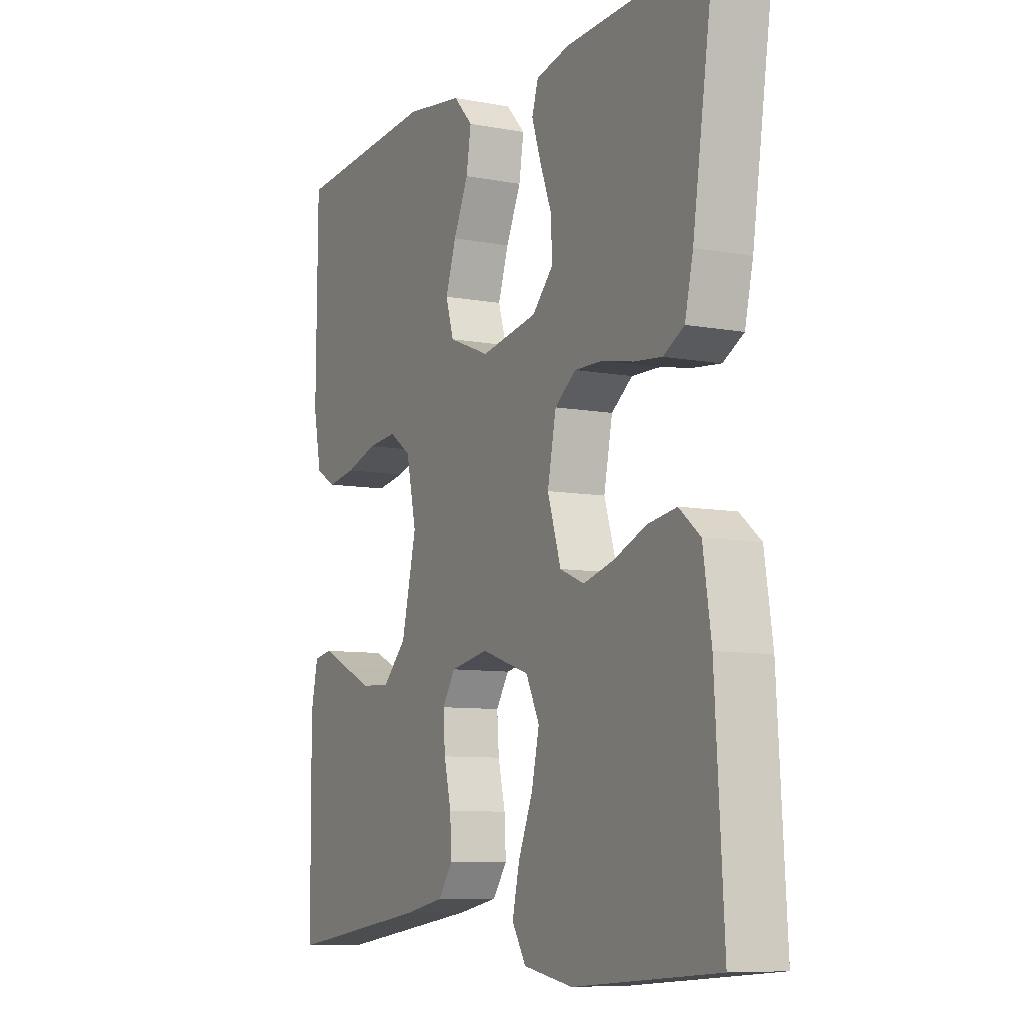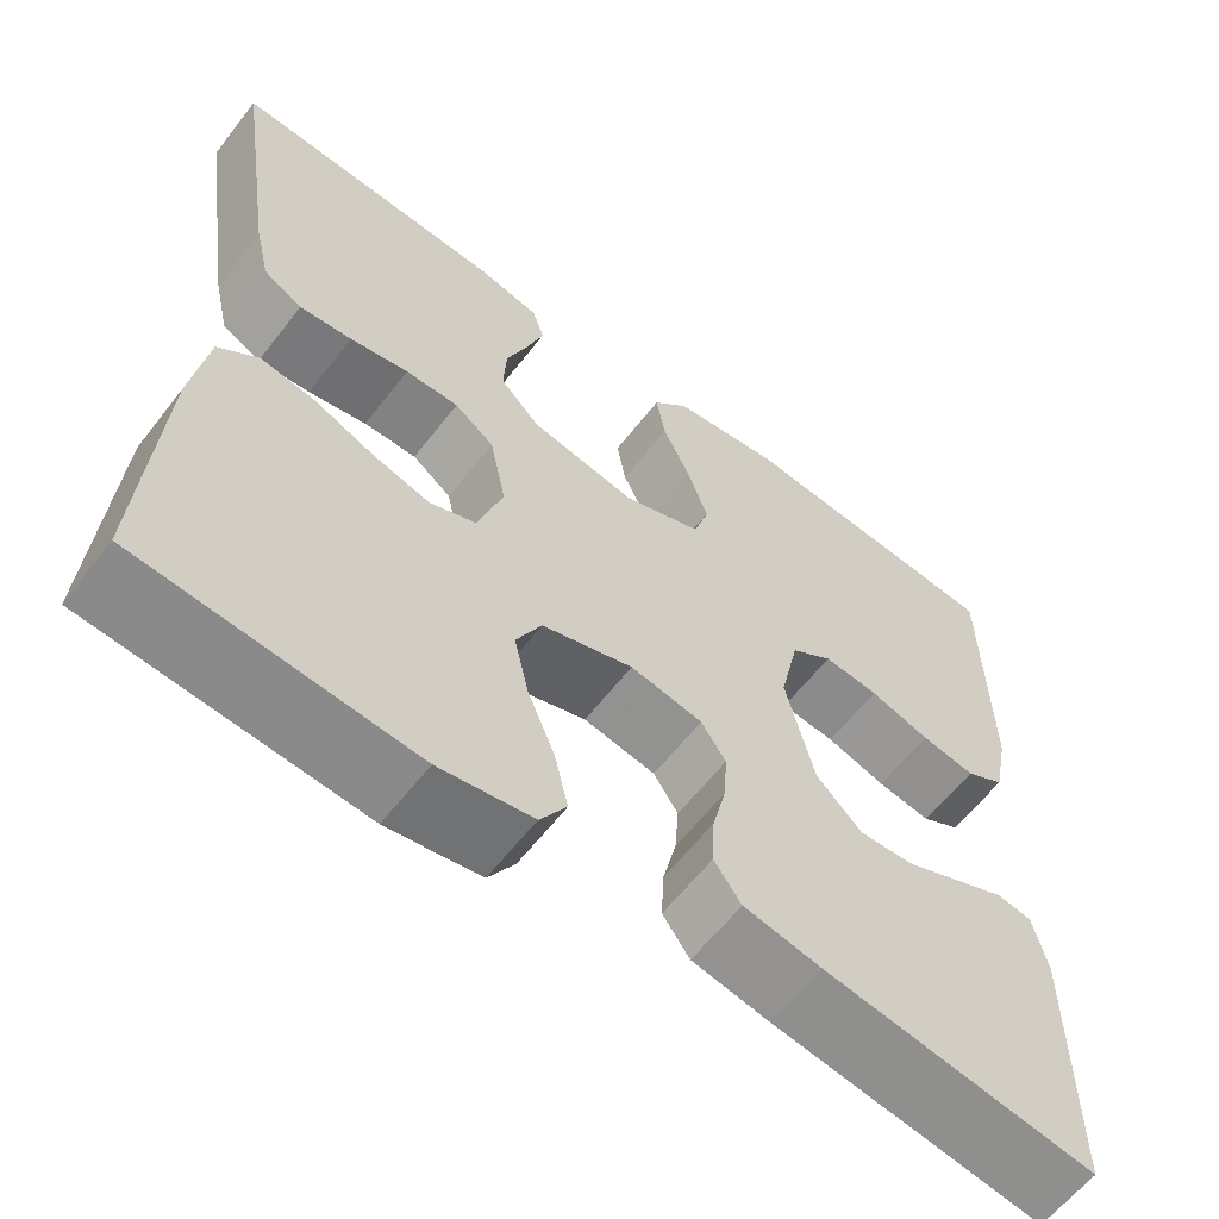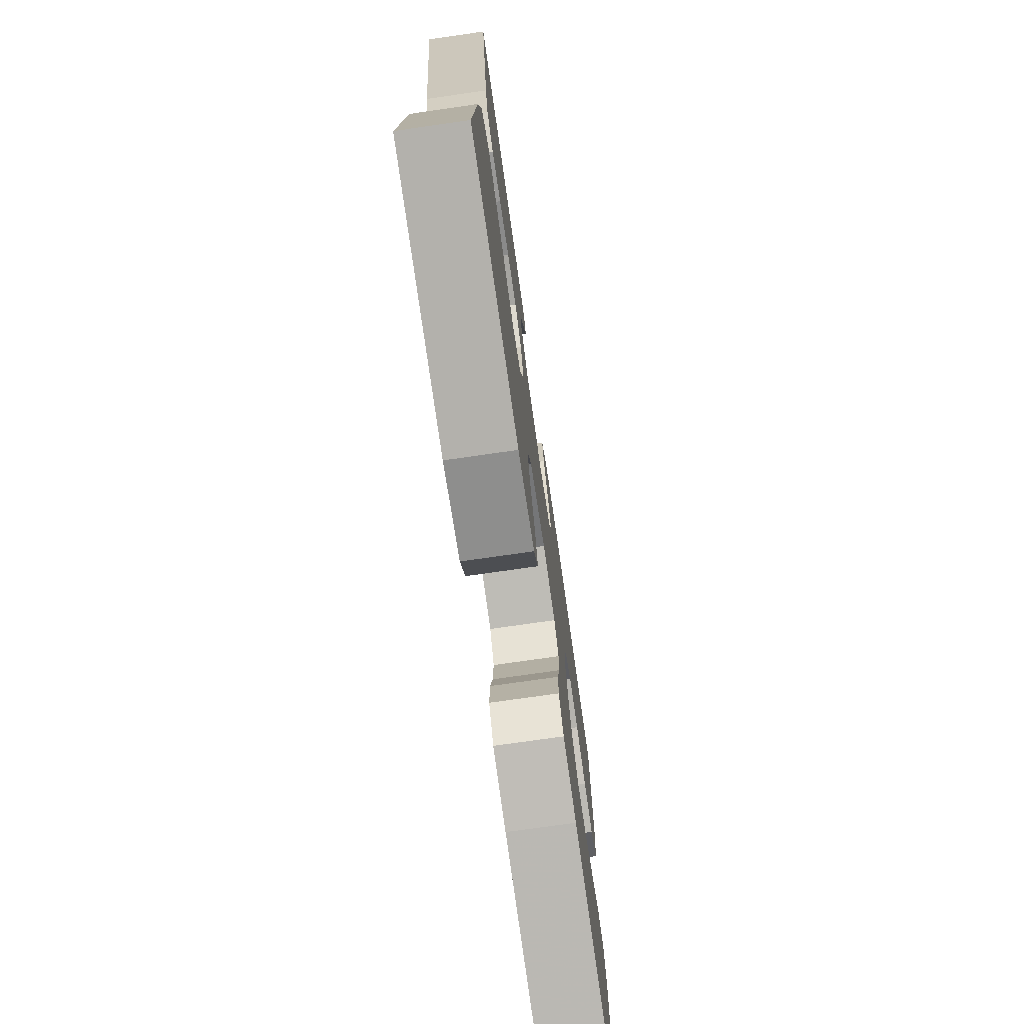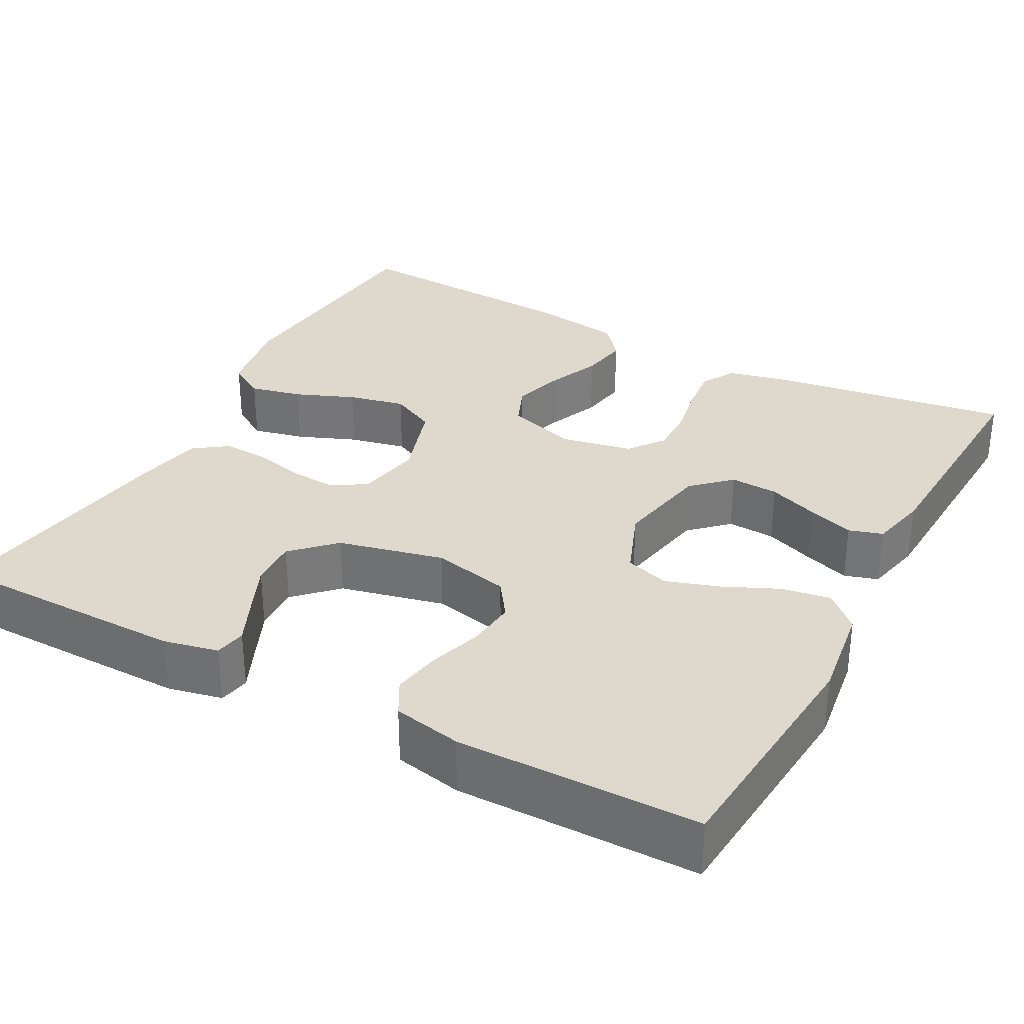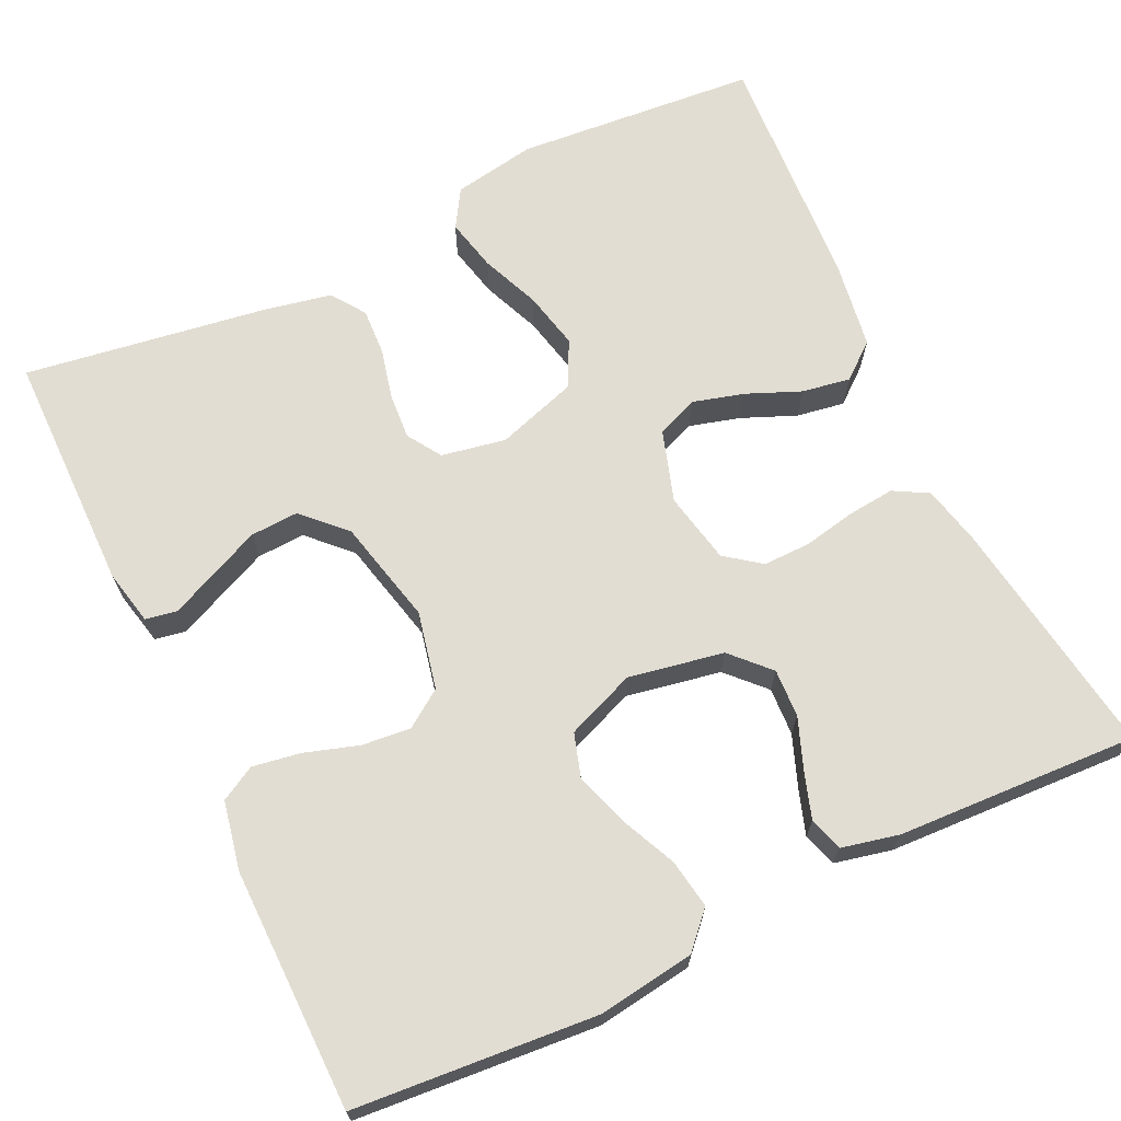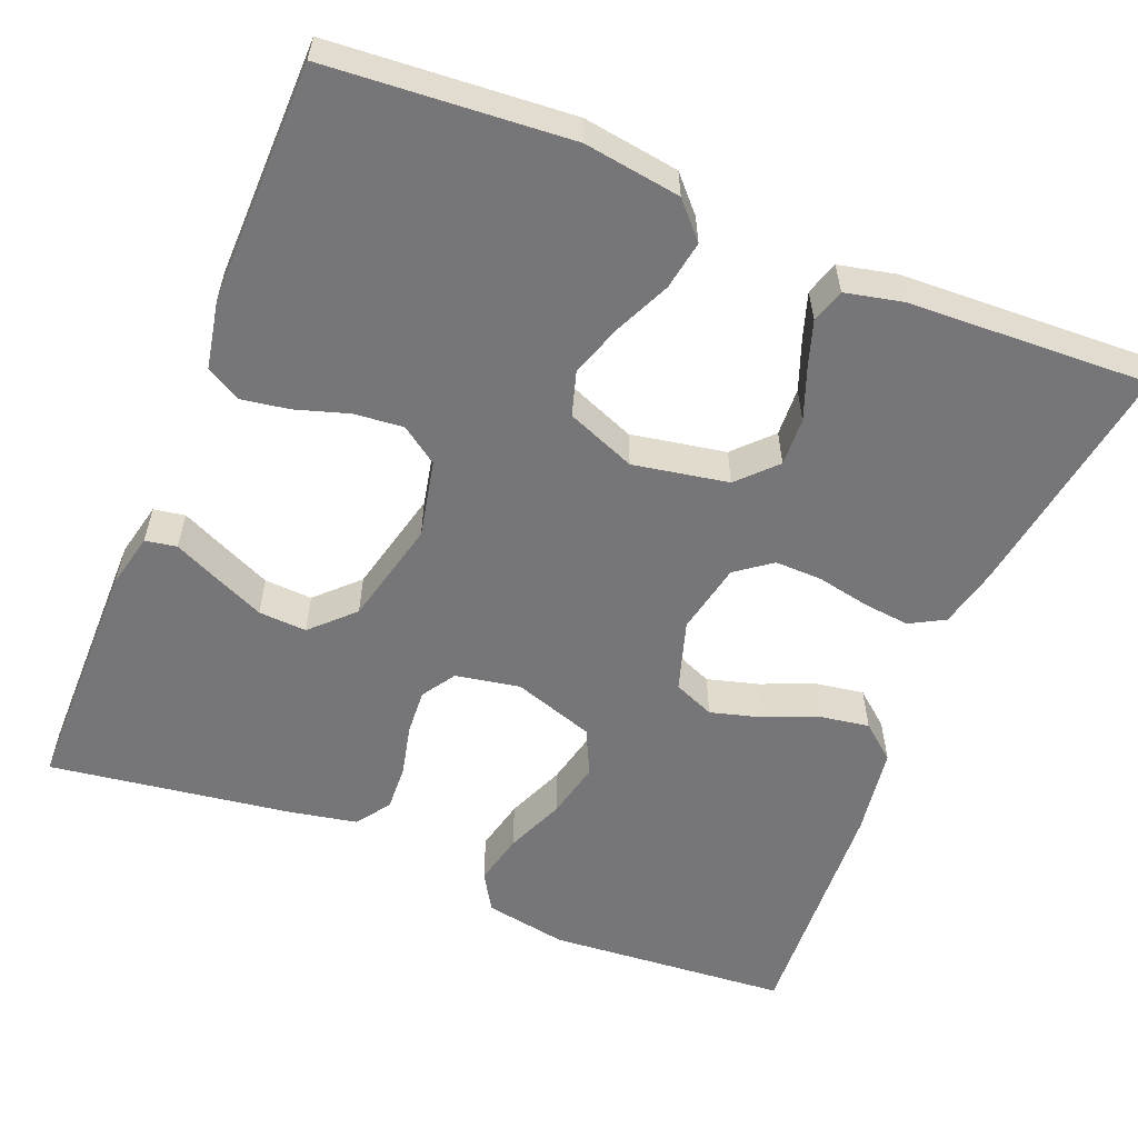
<metadata>
{"format":"obj","ext":"obj","renderer":"f3d","projection":"perspective","resolution":1024,"background":"white","views":[{"elev":-8.4,"azim":62.7,"up":"+Z"},{"elev":-61.2,"azim":142.3,"up":"+Z"},{"elev":-74.5,"azim":98.2,"up":"+Z"},{"elev":32.0,"azim":-61.6,"up":"+Y"},{"elev":68.2,"azim":-25.4,"up":"+Y"},{"elev":-56.9,"azim":-22.3,"up":"+Y"}]}
</metadata>
<code>
v -0.5 0.07 -0.5
v -0.502 0.07 -0.2
v -0.487 0.07 -0.132
v -0.448 0.07 -0.125
v -0.393 0.07 -0.15
v -0.33 0.07 -0.178
v -0.27 0.07 -0.181
v -0.22 0.07 -0.131
v -0.189 0.07 0
v -0.21 0.07 0.096
v -0.256 0.07 0.128
v -0.317 0.07 0.122
v -0.383 0.07 0.101
v -0.443 0.07 0.091
v -0.486 0.07 0.115
v -0.503 0.07 0.2
v -0.5 0.07 0.5
v -0.2 0.07 0.524
v -0.08 0.07 0.507
v -0.04 0.07 0.464
v -0.05 0.07 0.403
v -0.081 0.07 0.335
v -0.103 0.07 0.269
v -0.086 0.07 0.214
v 0 0.07 0.18
v 0.118 0.07 0.202
v 0.162 0.07 0.248
v 0.159 0.07 0.308
v 0.135 0.07 0.371
v 0.116 0.07 0.428
v 0.129 0.07 0.47
v 0.2 0.07 0.486
v 0.5 0.07 0.5
v 0.455 0.07 0.2
v 0.438 0.07 0.126
v 0.395 0.07 0.102
v 0.337 0.07 0.108
v 0.272 0.07 0.121
v 0.213 0.07 0.122
v 0.169 0.07 0.089
v 0.151 0.07 0
v 0.179 0.07 -0.088
v 0.23 0.07 -0.109
v 0.294 0.07 -0.091
v 0.361 0.07 -0.063
v 0.421 0.07 -0.053
v 0.465 0.07 -0.089
v 0.482 0.07 -0.2
v 0.5 0.07 -0.5
v 0.2 0.07 -0.525
v 0.097 0.07 -0.507
v 0.068 0.07 -0.46
v 0.083 0.07 -0.395
v 0.113 0.07 -0.322
v 0.129 0.07 -0.251
v 0.101 0.07 -0.194
v 0 0.07 -0.161
v -0.08 0.07 -0.176
v -0.107 0.07 -0.218
v -0.103 0.07 -0.275
v -0.088 0.07 -0.338
v -0.085 0.07 -0.396
v -0.115 0.07 -0.438
v -0.2 0.07 -0.455
v -0.5 0 -0.5
v -0.502 0 -0.2
v -0.487 0 -0.132
v -0.448 0 -0.125
v -0.393 0 -0.15
v -0.33 0 -0.178
v -0.27 0 -0.181
v -0.22 0 -0.131
v -0.189 0 0
v -0.21 0 0.096
v -0.256 0 0.128
v -0.317 0 0.122
v -0.383 0 0.101
v -0.443 0 0.091
v -0.486 0 0.115
v -0.503 0 0.2
v -0.5 0 0.5
v -0.2 0 0.524
v -0.08 0 0.507
v -0.04 0 0.464
v -0.05 0 0.403
v -0.081 0 0.335
v -0.103 0 0.269
v -0.086 0 0.214
v 0 0 0.18
v 0.118 0 0.202
v 0.162 0 0.248
v 0.159 0 0.308
v 0.135 0 0.371
v 0.116 0 0.428
v 0.129 0 0.47
v 0.2 0 0.486
v 0.5 0 0.5
v 0.455 0 0.2
v 0.438 0 0.126
v 0.395 0 0.102
v 0.337 0 0.108
v 0.272 0 0.121
v 0.213 0 0.122
v 0.169 0 0.089
v 0.151 0 0
v 0.179 0 -0.088
v 0.23 0 -0.109
v 0.294 0 -0.091
v 0.361 0 -0.063
v 0.421 0 -0.053
v 0.465 0 -0.089
v 0.482 0 -0.2
v 0.5 0 -0.5
v 0.2 0 -0.525
v 0.097 0 -0.507
v 0.068 0 -0.46
v 0.083 0 -0.395
v 0.113 0 -0.322
v 0.129 0 -0.251
v 0.101 0 -0.194
v 0 0 -0.161
v -0.08 0 -0.176
v -0.107 0 -0.218
v -0.103 0 -0.275
v -0.088 0 -0.338
v -0.085 0 -0.396
v -0.115 0 -0.438
v -0.2 0 -0.455
f 60 61 62 63
f 59 60 63 64
f 51 52 53 54
f 51 54 55
f 50 51 55
f 49 50 55
f 48 49 55 56
f 44 45 46 47
f 43 44 47 48
f 35 36 37 38
f 35 38 39
f 34 35 39
f 33 34 39
f 32 33 39 40
f 28 29 30 31
f 28 31 32
f 27 28 32
f 19 20 21 22
f 19 22 23
f 18 19 23
f 17 18 23 24
f 15 16 17 24
f 12 13 14 15
f 11 12 15 24
f 2 3 4 5
f 2 5 6
f 59 64 1 2
f 58 59 2
f 57 58 2
f 43 48 56 57
f 42 43 57
f 41 42 57
f 27 32 40 41
f 26 27 41 57
f 25 26 57
f 10 11 24 25
f 9 10 25 57
f 8 9 57
f 7 8 57
f 2 6 7
f 2 7 57
f 127 126 125 124
f 128 127 124 123
f 118 117 116 115
f 119 118 115
f 119 115 114
f 119 114 113
f 120 119 113 112
f 111 110 109 108
f 112 111 108 107
f 102 101 100 99
f 103 102 99
f 103 99 98
f 103 98 97
f 104 103 97 96
f 95 94 93 92
f 96 95 92
f 96 92 91
f 86 85 84 83
f 87 86 83
f 87 83 82
f 88 87 82 81
f 88 81 80 79
f 79 78 77 76
f 88 79 76 75
f 69 68 67 66
f 70 69 66
f 66 65 128 123
f 66 123 122
f 66 122 121
f 121 120 112 107
f 121 107 106
f 121 106 105
f 105 104 96 91
f 121 105 91 90
f 121 90 89
f 89 88 75 74
f 121 89 74 73
f 121 73 72
f 121 72 71
f 71 70 66
f 121 71 66
f 1 65 66 2
f 2 66 67 3
f 3 67 68 4
f 4 68 69 5
f 5 69 70 6
f 6 70 71 7
f 7 71 72 8
f 8 72 73 9
f 9 73 74 10
f 10 74 75 11
f 11 75 76 12
f 12 76 77 13
f 13 77 78 14
f 14 78 79 15
f 15 79 80 16
f 16 80 81 17
f 17 81 82 18
f 18 82 83 19
f 19 83 84 20
f 20 84 85 21
f 21 85 86 22
f 22 86 87 23
f 23 87 88 24
f 24 88 89 25
f 25 89 90 26
f 26 90 91 27
f 27 91 92 28
f 28 92 93 29
f 29 93 94 30
f 30 94 95 31
f 31 95 96 32
f 32 96 97 33
f 33 97 98 34
f 34 98 99 35
f 35 99 100 36
f 36 100 101 37
f 37 101 102 38
f 38 102 103 39
f 39 103 104 40
f 40 104 105 41
f 41 105 106 42
f 42 106 107 43
f 43 107 108 44
f 44 108 109 45
f 45 109 110 46
f 46 110 111 47
f 47 111 112 48
f 48 112 113 49
f 49 113 114 50
f 50 114 115 51
f 51 115 116 52
f 52 116 117 53
f 53 117 118 54
f 54 118 119 55
f 55 119 120 56
f 56 120 121 57
f 57 121 122 58
f 58 122 123 59
f 59 123 124 60
f 60 124 125 61
f 61 125 126 62
f 62 126 127 63
f 63 127 128 64
f 64 128 65 1

</code>
